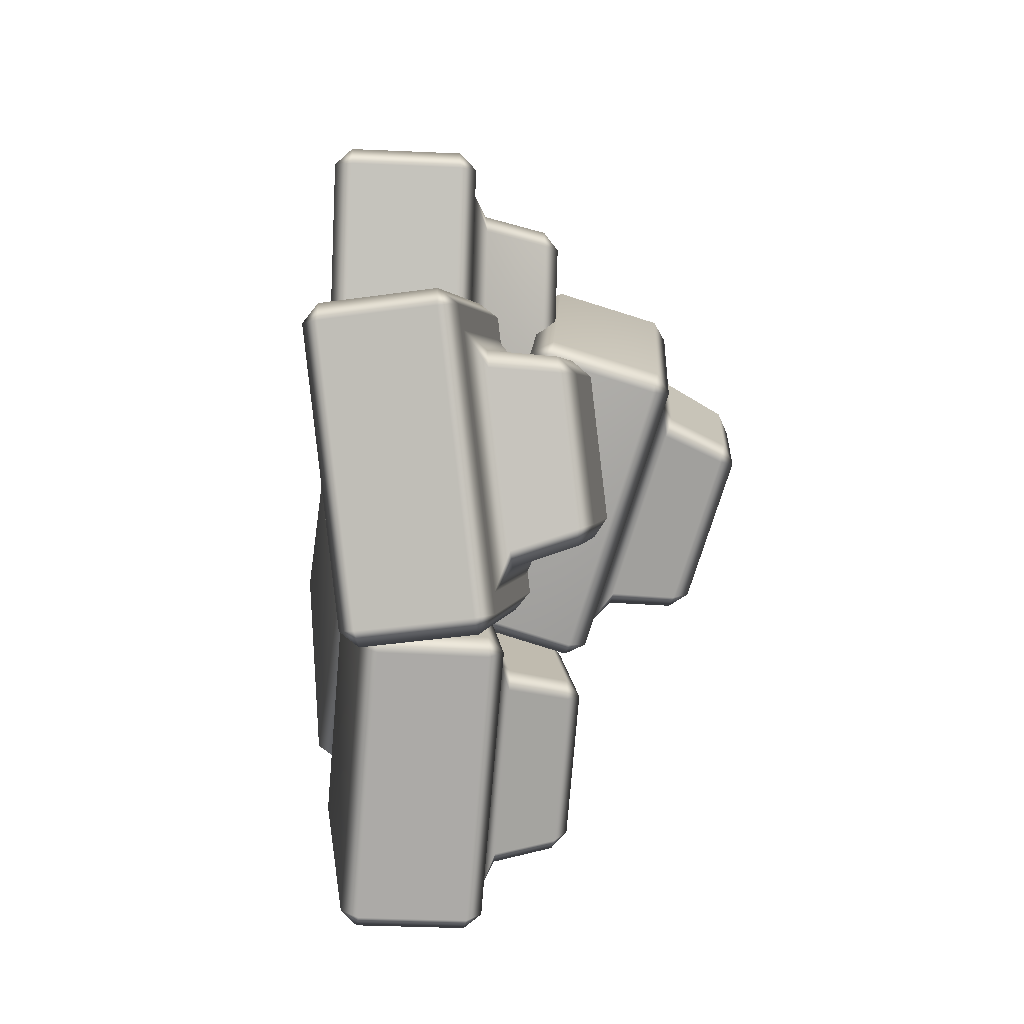
<metadata>
{"format":"obj","ext":"obj","renderer":"f3d","projection":"perspective","resolution":1024,"background":"white","views":[{"elev":9.6,"azim":82.4,"up":"+Z"}]}
</metadata>
<code>
g m_ingredients_chocolate_sliced_01
v -0.058 0.07324 -0.01734
v -0.07426 0.05889 -0.2122
v -0.08561 0.07076 -0.2122
v -0.06935 0.0851 -0.01727
v -0.07514 0.06985 -0.2241
v 0.138 0.07147 -0.0336
v 0.1218 0.05713 -0.2285
v 0.1494 0.08313 -0.03541
v 0.1332 0.06879 -0.2303
v 0.139 0.08404 -0.02348
v -0.07514 0.06985 -0.2241
v -0.07492 0.1465 -0.2298
v -0.08539 0.1475 -0.2178
v -0.08561 0.07076 -0.2122
v -0.06935 0.0851 -0.01727
v -0.06912 0.1618 -0.02293
v -0.06935 0.0851 -0.01727
v -0.06912 0.1618 -0.02293
v -0.05683 0.1625 -0.01288
v -0.05705 0.08581 -0.007218
v -0.058 0.07324 -0.01734
v -0.05771 0.1735 -0.02474
v 0.139 0.08404 -0.02348
v 0.138 0.07147 -0.0336
v 0.1392 0.1607 -0.02914
v 0.1383 0.1717 -0.041
v -0.06912 0.1618 -0.02293
v -0.08539 0.1475 -0.2178
v -0.07397 0.1591 -0.2196
v -0.05771 0.1735 -0.02474
v -0.07492 0.1465 -0.2298
v -0.04248 0.1725 -0.03763
v -0.05643 0.16 -0.2066
v -0.03113 0.1808 -0.06342
v -0.04149 0.1717 -0.1874
v -0.03104 0.1717 -0.1992
v -0.01889 0.1824 -0.05363
v 0.1242 0.171 -0.05147
v 0.1383 0.1717 -0.041
v 0.1221 0.1574 -0.2359
v 0.1334 0.1455 -0.236
v 0.1497 0.1598 -0.04107
v 0.1392 0.1607 -0.02914
v 0.1102 0.1585 -0.2204
v 0.0987 0.1704 -0.1991
v 0.1091 0.1795 -0.07507
v 0.08646 0.1706 -0.209
v 0.09862 0.1814 -0.0634
v 0.1211 0.1448 -0.246
v 0.1209 0.06808 -0.2404
v 0.1332 0.06879 -0.2303
v 0.1334 0.1455 -0.236
v 0.1221 0.1574 -0.2359
v 0.1218 0.05713 -0.2285
v -0.07514 0.06985 -0.2241
v -0.07492 0.1465 -0.2298
v -0.07426 0.05889 -0.2122
v -0.07397 0.1591 -0.2196
v 0.1497 0.1598 -0.04107
v 0.1494 0.08313 -0.03541
v 0.139 0.08404 -0.02348
v 0.1392 0.1607 -0.02914
v 0.1332 0.06879 -0.2303
v 0.1334 0.1455 -0.236
v -0.03104 0.1717 -0.1992
v -0.02184 0.2152 -0.1945
v -0.0317 0.2153 -0.1827
v -0.04149 0.1717 -0.1874
v -0.03113 0.1808 -0.06342
v -0.0226 0.224 -0.07547
v -0.03113 0.1808 -0.06342
v -0.0226 0.224 -0.07547
v -0.01112 0.2246 -0.06608
v -0.01889 0.1824 -0.05363
v -0.01031 0.2343 -0.07899
v 0.08966 0.2237 -0.07448
v 0.09862 0.1814 -0.0634
v -0.04248 0.1725 -0.03763
v 0.1242 0.171 -0.05147
v 0.08693 0.2334 -0.08709
v 0.0987 0.1704 -0.1991
v 0.09042 0.2149 -0.1935
v 0.07894 0.2143 -0.2029
v 0.08646 0.1706 -0.209
v 0.07819 0.2258 -0.1915
v -0.02184 0.2152 -0.1945
v -0.01904 0.2266 -0.1834
v -0.03104 0.1717 -0.1992
v 0.1102 0.1585 -0.2204
v -0.05643 0.16 -0.2066
v 0.09862 0.1814 -0.0634
v 0.08966 0.2237 -0.07448
v 0.09943 0.2229 -0.08562
v 0.1091 0.1795 -0.07507
v 0.0987 0.1704 -0.1991
v 0.09042 0.2149 -0.1935
v -0.0226 0.224 -0.07547
v -0.0317 0.2153 -0.1827
v -0.01904 0.2266 -0.1834
v -0.01031 0.2343 -0.07899
v -0.02184 0.2152 -0.1945
v 0.07819 0.2258 -0.1915
v 0.08693 0.2334 -0.08709
v 0.09042 0.2149 -0.1935
v 0.09943 0.2229 -0.08562
v 0.08966 0.2237 -0.07448
v 0.2261 0.03171 0.1974
v 0.03789 0.08073 0.1724
v 0.03886 0.09099 0.1852
v 0.2271 0.04197 0.2102
v 0.03003 0.09486 0.1725
v 0.2567 0.05072 0.00405
v 0.06853 0.09974 -0.02099
v 0.2613 0.06318 -0.005622
v 0.07306 0.1122 -0.03066
v 0.2701 0.05932 0.007017
v 0.03003 0.09486 0.1725
v 0.04798 0.169 0.1827
v 0.05681 0.1651 0.1953
v 0.03886 0.09099 0.1852
v 0.2271 0.04197 0.2102
v 0.245 0.1161 0.2203
v 0.2271 0.04197 0.2102
v 0.245 0.1161 0.2203
v 0.2574 0.1144 0.2105
v 0.2395 0.0403 0.2004
v 0.2261 0.03171 0.1974
v 0.2496 0.1285 0.2107
v 0.2701 0.05932 0.007017
v 0.2567 0.05072 0.00405
v 0.2881 0.1334 0.01715
v 0.2802 0.1475 0.01729
v 0.245 0.1161 0.2203
v 0.05681 0.1651 0.1953
v 0.06135 0.1776 0.1856
v 0.2496 0.1285 0.2107
v 0.04798 0.169 0.1827
v 0.2409 0.133 0.1932
v 0.07782 0.1755 0.1714
v 0.2223 0.1502 0.1783
v 0.1026 0.1814 0.1624
v 0.09414 0.1861 0.15
v 0.2347 0.1495 0.1687
v 0.267 0.1492 0.0288
v 0.2802 0.1475 0.01729
v 0.09199 0.1966 -0.007751
v 0.09102 0.1863 -0.02053
v 0.2792 0.1373 0.004507
v 0.2881 0.1334 0.01715
v 0.1039 0.1917 0.006945
v 0.1245 0.195 0.02413
v 0.2442 0.1638 0.04005
v 0.1125 0.1975 0.03405
v 0.2531 0.1609 0.05274
v 0.07862 0.188 -0.01072
v 0.06067 0.1139 -0.02085
v 0.07306 0.1122 -0.03066
v 0.09102 0.1863 -0.02053
v 0.09199 0.1966 -0.007751
v 0.06853 0.09974 -0.02099
v 0.03003 0.09486 0.1725
v 0.04798 0.169 0.1827
v 0.03789 0.08073 0.1724
v 0.06135 0.1776 0.1856
v 0.2792 0.1373 0.004507
v 0.2613 0.06318 -0.005622
v 0.2701 0.05932 0.007017
v 0.2881 0.1334 0.01715
v 0.07306 0.1122 -0.03066
v 0.09102 0.1863 -0.02053
v 0.09414 0.1861 0.15
v 0.1138 0.2262 0.1485
v 0.1224 0.2217 0.1604
v 0.1026 0.1814 0.1624
v 0.2223 0.1502 0.1783
v 0.2262 0.1954 0.1741
v 0.2223 0.1502 0.1783
v 0.2262 0.1954 0.1741
v 0.2378 0.1939 0.165
v 0.2347 0.1495 0.1687
v 0.229 0.2073 0.1631
v 0.2535 0.2037 0.06555
v 0.2531 0.1609 0.05274
v 0.2409 0.133 0.1932
v 0.267 0.1492 0.0288
v 0.2441 0.2167 0.06716
v 0.1245 0.195 0.02413
v 0.1411 0.2344 0.03991
v 0.1295 0.236 0.04907
v 0.1125 0.1975 0.03405
v 0.1433 0.243 0.05376
v 0.1138 0.2262 0.1485
v 0.1281 0.2336 0.1497
v 0.09414 0.1861 0.15
v 0.1039 0.1917 0.006945
v 0.07782 0.1755 0.1714
v 0.2531 0.1609 0.05274
v 0.2535 0.2037 0.06555
v 0.2453 0.2073 0.05375
v 0.2442 0.1638 0.04005
v 0.1245 0.195 0.02413
v 0.1411 0.2344 0.03991
v 0.2262 0.1954 0.1741
v 0.1224 0.2217 0.1604
v 0.1281 0.2336 0.1497
v 0.229 0.2073 0.1631
v 0.1138 0.2262 0.1485
v 0.1433 0.243 0.05376
v 0.2441 0.2167 0.06716
v 0.1411 0.2344 0.03991
v 0.2453 0.2073 0.05375
v 0.2535 0.2037 0.06555
v 0.03011 0.06497 0.2934
v -0.164 0.07504 0.267
v -0.1648 0.08737 0.2778
v 0.02928 0.07729 0.3042
v -0.1742 0.08737 0.265
v 0.05602 0.0553 0.0986
v -0.138 0.06537 0.07225
v 0.0582 0.0665 0.0868
v -0.1359 0.07657 0.06045
v 0.06764 0.06649 0.09959
v -0.1742 0.08737 0.265
v -0.1698 0.1641 0.2618
v -0.1604 0.1641 0.2746
v -0.1648 0.08737 0.2778
v 0.02928 0.07729 0.3042
v 0.0337 0.154 0.3009
v 0.02928 0.07729 0.3042
v 0.0337 0.154 0.3009
v 0.04616 0.1529 0.2911
v 0.04174 0.07616 0.2943
v 0.03011 0.06497 0.2934
v 0.03589 0.1652 0.2891
v 0.06764 0.06649 0.09959
v 0.05602 0.0553 0.0986
v 0.07206 0.1432 0.09637
v 0.06179 0.1555 0.09439
v 0.0337 0.154 0.3009
v -0.1604 0.1641 0.2746
v -0.1582 0.1753 0.2628
v 0.03589 0.1652 0.2891
v -0.1698 0.1641 0.2618
v 0.02653 0.165 0.2715
v -0.1417 0.1737 0.2485
v 0.005052 0.1758 0.2546
v -0.1184 0.1822 0.2379
v -0.1276 0.1831 0.2251
v 0.01736 0.1756 0.2448
v 0.04854 0.1568 0.1059
v 0.06179 0.1555 0.09439
v -0.1323 0.1656 0.06805
v -0.1314 0.1533 0.05723
v 0.06262 0.1432 0.08358
v 0.07206 0.1432 0.09637
v -0.1197 0.1655 0.08293
v -0.0999 0.1753 0.09858
v 0.02356 0.1689 0.1153
v -0.1121 0.1773 0.1083
v 0.03286 0.1698 0.128
v -0.1439 0.1544 0.06705
v -0.1483 0.0777 0.07027
v -0.1359 0.07657 0.06045
v -0.1314 0.1533 0.05723
v -0.1323 0.1656 0.06805
v -0.138 0.06537 0.07225
v -0.1742 0.08737 0.265
v -0.1698 0.1641 0.2618
v -0.164 0.07504 0.267
v -0.1582 0.1753 0.2628
v 0.06262 0.1432 0.08358
v 0.0582 0.0665 0.0868
v 0.06764 0.06649 0.09959
v 0.07206 0.1432 0.09637
v -0.1359 0.07657 0.06045
v -0.1314 0.1533 0.05723
v -0.1276 0.1831 0.2251
v -0.1155 0.2252 0.2161
v -0.1061 0.2244 0.2283
v -0.1184 0.1822 0.2379
v 0.005052 0.1758 0.2546
v 0.0007532 0.2196 0.2427
v 0.005052 0.1758 0.2546
v 0.0007532 0.2196 0.2427
v 0.01238 0.2186 0.2335
v 0.01736 0.1756 0.2448
v 0.0013 0.2297 0.2297
v 0.02566 0.2136 0.1334
v 0.03286 0.1698 0.128
v 0.02653 0.165 0.2715
v 0.04854 0.1568 0.1059
v 0.01411 0.2249 0.133
v -0.0999 0.1753 0.09858
v -0.09055 0.2192 0.1068
v -0.1022 0.2202 0.116
v -0.1121 0.1773 0.1083
v -0.08988 0.2303 0.1189
v -0.1155 0.2252 0.2161
v -0.1027 0.2351 0.2156
v -0.1276 0.1831 0.2251
v -0.1197 0.1655 0.08293
v -0.1417 0.1737 0.2485
v 0.03286 0.1698 0.128
v 0.02566 0.2136 0.1334
v 0.01685 0.2136 0.1214
v 0.02356 0.1689 0.1153
v -0.0999 0.1753 0.09858
v -0.09055 0.2192 0.1068
v 0.0007532 0.2196 0.2427
v -0.1061 0.2244 0.2283
v -0.1027 0.2351 0.2156
v 0.0013 0.2297 0.2297
v -0.1155 0.2252 0.2161
v -0.08988 0.2303 0.1189
v 0.01411 0.2249 0.133
v -0.09055 0.2192 0.1068
v 0.01685 0.2136 0.1214
v 0.02566 0.2136 0.1334
v -0.1077 0.2346 0.1831
v -0.1364 0.1802 -0.00315
v -0.1459 0.1934 -0.005531
v -0.1172 0.2477 0.1807
v -0.1364 0.1883 -0.01716
v 0.08486 0.1995 0.1636
v 0.05616 0.1452 -0.02263
v 0.09771 0.2086 0.159
v 0.06901 0.1543 -0.02726
v 0.08815 0.2137 0.1706
v -0.1364 0.1883 -0.01716
v -0.1255 0.2609 -0.04003
v -0.135 0.266 -0.0284
v -0.1459 0.1934 -0.005531
v -0.1172 0.2477 0.1807
v -0.1063 0.3204 0.1578
v -0.1172 0.2477 0.1807
v -0.1063 0.3204 0.1578
v -0.09353 0.3214 0.1672
v -0.1044 0.2488 0.1901
v -0.1077 0.2346 0.1831
v -0.09347 0.3295 0.1532
v 0.08815 0.2137 0.1706
v 0.08486 0.1995 0.1636
v 0.09905 0.2863 0.1477
v 0.09911 0.2944 0.1337
v -0.1063 0.3204 0.1578
v -0.135 0.266 -0.0284
v -0.1222 0.2751 -0.03304
v -0.09347 0.3295 0.1532
v -0.1255 0.2609 -0.04003
v -0.07926 0.3233 0.1405
v -0.104 0.2762 -0.02089
v -0.06825 0.324 0.1133
v -0.08652 0.2894 -0.005151
v -0.07683 0.2852 -0.01687
v -0.05539 0.3258 0.1222
v 0.08447 0.2935 0.124
v 0.09911 0.2944 0.1337
v 0.07041 0.2401 -0.05252
v 0.07992 0.2269 -0.05014
v 0.1086 0.2812 0.1361
v 0.09905 0.2863 0.1477
v 0.05974 0.2464 -0.03746
v 0.0512 0.2643 -0.0191
v 0.06947 0.2989 0.09936
v 0.0386 0.2642 -0.02858
v 0.06005 0.3048 0.1105
v 0.06712 0.2259 -0.05951
v 0.05622 0.1532 -0.03664
v 0.06901 0.1543 -0.02726
v 0.07992 0.2269 -0.05014
v 0.07041 0.2401 -0.05252
v 0.05616 0.1452 -0.02263
v -0.1364 0.1883 -0.01716
v -0.1255 0.2609 -0.04003
v -0.1364 0.1802 -0.00315
v -0.1222 0.2751 -0.03304
v 0.1086 0.2812 0.1361
v 0.09771 0.2086 0.159
v 0.08815 0.2137 0.1706
v 0.09905 0.2863 0.1477
v 0.06901 0.1543 -0.02726
v 0.07992 0.2269 -0.05014
v -0.07683 0.2852 -0.01687
v -0.06125 0.3267 -0.02228
v -0.07034 0.331 -0.01061
v -0.08652 0.2894 -0.005151
v -0.06825 0.324 0.1133
v -0.05428 0.3616 0.09164
v -0.06825 0.324 0.1133
v -0.05428 0.3616 0.09164
v -0.04234 0.3625 0.1004
v -0.05539 0.3258 0.1222
v -0.04085 0.3689 0.08561
v 0.05667 0.3445 0.09034
v 0.06005 0.3048 0.1105
v -0.07926 0.3233 0.1405
v 0.08447 0.2935 0.124
v 0.05467 0.3515 0.07591
v 0.0512 0.2643 -0.0191
v 0.0497 0.3097 -0.02357
v 0.03775 0.3087 -0.03232
v 0.0386 0.2642 -0.02858
v 0.03928 0.3224 -0.02387
v -0.06125 0.3267 -0.02228
v -0.05624 0.3398 -0.01417
v -0.07683 0.2852 -0.01687
v 0.05974 0.2464 -0.03746
v -0.104 0.2762 -0.02089
v 0.06005 0.3048 0.1105
v 0.05667 0.3445 0.09034
v 0.0656 0.3398 0.07949
v 0.06947 0.2989 0.09936
v 0.0512 0.2643 -0.0191
v 0.0497 0.3097 -0.02357
v -0.05428 0.3616 0.09164
v -0.07034 0.331 -0.01061
v -0.05624 0.3398 -0.01417
v -0.04085 0.3689 0.08561
v -0.06125 0.3267 -0.02228
v 0.03928 0.3224 -0.02387
v 0.05467 0.3515 0.07591
v 0.0497 0.3097 -0.02357
v 0.0656 0.3398 0.07949
v 0.05667 0.3445 0.09034
v -0.2376 0.07324 0.08125
v -0.342 0.05889 -0.08412
v -0.3521 0.07076 -0.07881
v -0.2476 0.0851 0.08655
v -0.3483 0.06985 -0.09423
v -0.07124 0.07147 -0.0237
v -0.1757 0.05713 -0.1891
v -0.06195 0.08313 -0.03058
v -0.1664 0.06879 -0.1959
v -0.06572 0.08404 -0.01516
v -0.3483 0.06985 -0.09423
v -0.3507 0.1465 -0.09935
v -0.3545 0.1475 -0.08394
v -0.3521 0.07076 -0.07881
v -0.2476 0.0851 0.08655
v -0.2501 0.1618 0.08142
v -0.2476 0.0851 0.08655
v -0.2501 0.1618 0.08142
v -0.2345 0.1625 0.08466
v -0.2321 0.08581 0.08979
v -0.2376 0.07324 0.08125
v -0.2408 0.1735 0.07455
v -0.06572 0.08404 -0.01516
v -0.07124 0.07147 -0.0237
v -0.06814 0.1607 -0.02029
v -0.0744 0.1717 -0.0304
v -0.2501 0.1618 0.08142
v -0.3545 0.1475 -0.08394
v -0.3452 0.1591 -0.09081
v -0.2408 0.1735 0.07455
v -0.3507 0.1465 -0.09935
v -0.2332 0.1725 0.05608
v -0.3236 0.16 -0.08734
v -0.235 0.1808 0.02797
v -0.3015 0.1717 -0.07722
v -0.2977 0.1717 -0.09251
v -0.2197 0.1824 0.031
v -0.09177 0.171 -0.03316
v -0.0744 0.1717 -0.0304
v -0.1788 0.1574 -0.1958
v -0.1688 0.1455 -0.2011
v -0.06437 0.1598 -0.0357
v -0.06814 0.1607 -0.02029
v -0.1822 0.1585 -0.1766
v -0.1825 0.1704 -0.1523
v -0.1161 0.1795 -0.0471
v -0.198 0.1706 -0.1555
v -0.12 0.1814 -0.03194
v -0.1843 0.1448 -0.2043
v -0.1819 0.06808 -0.1992
v -0.1664 0.06879 -0.1959
v -0.1688 0.1455 -0.2011
v -0.1788 0.1574 -0.1958
v -0.1757 0.05713 -0.1891
v -0.3483 0.06985 -0.09423
v -0.3507 0.1465 -0.09935
v -0.342 0.05889 -0.08412
v -0.3452 0.1591 -0.09081
v -0.06437 0.1598 -0.0357
v -0.06195 0.08313 -0.03058
v -0.06572 0.08404 -0.01516
v -0.06814 0.1607 -0.02029
v -0.1664 0.06879 -0.1959
v -0.1688 0.1455 -0.2011
v -0.2977 0.1717 -0.09251
v -0.2873 0.2152 -0.09256
v -0.2906 0.2153 -0.07754
v -0.3015 0.1717 -0.07722
v -0.235 0.1808 0.02797
v -0.233 0.224 0.01334
v -0.235 0.1808 0.02797
v -0.233 0.224 0.01334
v -0.2185 0.2246 0.01636
v -0.2197 0.1824 0.031
v -0.2238 0.2343 0.004543
v -0.133 0.2237 -0.03763
v -0.12 0.1814 -0.03194
v -0.2332 0.1725 0.05608
v -0.09177 0.171 -0.03316
v -0.1413 0.2334 -0.04755
v -0.1825 0.1704 -0.1523
v -0.1873 0.2149 -0.1435
v -0.2018 0.2143 -0.1465
v -0.198 0.1706 -0.1555
v -0.1972 0.2258 -0.1361
v -0.2873 0.2152 -0.09256
v -0.2797 0.2266 -0.08406
v -0.2977 0.1717 -0.09251
v -0.1822 0.1585 -0.1766
v -0.3236 0.16 -0.08734
v -0.12 0.1814 -0.03194
v -0.133 0.2237 -0.03763
v -0.1295 0.2229 -0.05202
v -0.1161 0.1795 -0.0471
v -0.1825 0.1704 -0.1523
v -0.1873 0.2149 -0.1435
v -0.233 0.224 0.01334
v -0.2906 0.2153 -0.07754
v -0.2797 0.2266 -0.08406
v -0.2238 0.2343 0.004543
v -0.2873 0.2152 -0.09256
v -0.1972 0.2258 -0.1361
v -0.1413 0.2334 -0.04755
v -0.1873 0.2149 -0.1435
v -0.1295 0.2229 -0.05202
v -0.133 0.2237 -0.03763
g m_ingredients_chocolate_sliced_01_0
f 3 2 1
f 4 3 1
f 3 5 2
f 1 2 6
f 2 7 6
f 6 7 8
f 7 9 8
f 8 10 6
f 13 12 11
f 14 13 11
f 13 14 15
f 16 13 15
f 19 18 17
f 20 19 17
f 17 21 20
f 19 22 18
f 23 20 21
f 24 23 21
f 25 19 20
f 23 25 20
f 26 22 19
f 25 26 19
f 29 28 27
f 30 29 27
f 28 29 31
f 30 32 29
f 32 33 29
f 32 34 33
f 34 35 33
f 36 33 35
f 34 32 37
f 38 32 30
f 39 38 30
f 39 40 38
f 41 40 39
f 42 41 39
f 42 39 43
f 40 44 38
f 29 33 44
f 40 29 44
f 38 44 45
f 46 38 45
f 45 44 47
f 48 38 46
f 51 50 49
f 52 51 49
f 49 53 52
f 51 54 50
f 50 55 49
f 50 54 55
f 55 56 49
f 54 57 55
f 49 56 58
f 53 49 58
f 61 60 59
f 62 61 59
f 60 63 59
f 63 64 59
f 67 66 65
f 68 67 65
f 67 68 69
f 70 67 69
f 73 72 71
f 74 73 71
f 72 73 75
f 76 73 74
f 77 76 74
f 77 74 78
f 79 77 78
f 80 75 73
f 76 80 73
f 83 82 81
f 84 83 81
f 82 83 85
f 83 86 85
f 86 87 85
f 88 86 83
f 84 88 83
f 84 89 88
f 89 90 88
f 93 92 91
f 94 93 91
f 94 95 93
f 95 96 93
f 99 98 97
f 100 99 97
f 98 99 101
f 102 99 100
f 103 102 100
f 104 102 103
f 105 104 103
f 106 105 103
f 109 108 107
f 110 109 107
f 109 111 108
f 107 108 112
f 108 113 112
f 112 113 114
f 113 115 114
f 114 116 112
f 119 118 117
f 120 119 117
f 119 120 121
f 122 119 121
f 125 124 123
f 126 125 123
f 123 127 126
f 125 128 124
f 129 126 127
f 130 129 127
f 131 125 126
f 129 131 126
f 132 128 125
f 131 132 125
f 135 134 133
f 136 135 133
f 134 135 137
f 136 138 135
f 138 139 135
f 138 140 139
f 140 141 139
f 142 139 141
f 140 138 143
f 144 138 136
f 145 144 136
f 145 146 144
f 147 146 145
f 148 147 145
f 148 145 149
f 146 150 144
f 135 139 150
f 146 135 150
f 144 150 151
f 152 144 151
f 151 150 153
f 154 144 152
f 157 156 155
f 158 157 155
f 155 159 158
f 157 160 156
f 156 161 155
f 156 160 161
f 161 162 155
f 160 163 161
f 155 162 164
f 159 155 164
f 167 166 165
f 168 167 165
f 166 169 165
f 169 170 165
f 173 172 171
f 174 173 171
f 173 174 175
f 176 173 175
f 179 178 177
f 180 179 177
f 178 179 181
f 182 179 180
f 183 182 180
f 183 180 184
f 185 183 184
f 186 181 179
f 182 186 179
f 189 188 187
f 190 189 187
f 188 189 191
f 189 192 191
f 192 193 191
f 194 192 189
f 190 194 189
f 190 195 194
f 195 196 194
f 199 198 197
f 200 199 197
f 200 201 199
f 201 202 199
f 205 204 203
f 206 205 203
f 204 205 207
f 208 205 206
f 209 208 206
f 210 208 209
f 211 210 209
f 212 211 209
f 215 214 213
f 216 215 213
f 215 217 214
f 213 214 218
f 214 219 218
f 218 219 220
f 219 221 220
f 220 222 218
f 225 224 223
f 226 225 223
f 225 226 227
f 228 225 227
f 231 230 229
f 232 231 229
f 229 233 232
f 231 234 230
f 235 232 233
f 236 235 233
f 237 231 232
f 235 237 232
f 238 234 231
f 237 238 231
f 241 240 239
f 242 241 239
f 240 241 243
f 242 244 241
f 244 245 241
f 244 246 245
f 246 247 245
f 248 245 247
f 246 244 249
f 250 244 242
f 251 250 242
f 251 252 250
f 253 252 251
f 254 253 251
f 254 251 255
f 252 256 250
f 241 245 256
f 252 241 256
f 250 256 257
f 258 250 257
f 257 256 259
f 260 250 258
f 263 262 261
f 264 263 261
f 261 265 264
f 263 266 262
f 262 267 261
f 262 266 267
f 267 268 261
f 266 269 267
f 261 268 270
f 265 261 270
f 273 272 271
f 274 273 271
f 272 275 271
f 275 276 271
f 279 278 277
f 280 279 277
f 279 280 281
f 282 279 281
f 285 284 283
f 286 285 283
f 284 285 287
f 288 285 286
f 289 288 286
f 289 286 290
f 291 289 290
f 292 287 285
f 288 292 285
f 295 294 293
f 296 295 293
f 294 295 297
f 295 298 297
f 298 299 297
f 300 298 295
f 296 300 295
f 296 301 300
f 301 302 300
f 305 304 303
f 306 305 303
f 306 307 305
f 307 308 305
f 311 310 309
f 312 311 309
f 310 311 313
f 314 311 312
f 315 314 312
f 316 314 315
f 317 316 315
f 318 317 315
f 321 320 319
f 322 321 319
f 321 323 320
f 319 320 324
f 320 325 324
f 324 325 326
f 325 327 326
f 326 328 324
f 331 330 329
f 332 331 329
f 331 332 333
f 334 331 333
f 337 336 335
f 338 337 335
f 335 339 338
f 337 340 336
f 341 338 339
f 342 341 339
f 343 337 338
f 341 343 338
f 344 340 337
f 343 344 337
f 347 346 345
f 348 347 345
f 346 347 349
f 348 350 347
f 350 351 347
f 350 352 351
f 352 353 351
f 354 351 353
f 352 350 355
f 356 350 348
f 357 356 348
f 357 358 356
f 359 358 357
f 360 359 357
f 360 357 361
f 358 362 356
f 347 351 362
f 358 347 362
f 356 362 363
f 364 356 363
f 363 362 365
f 366 356 364
f 369 368 367
f 370 369 367
f 367 371 370
f 369 372 368
f 368 373 367
f 368 372 373
f 373 374 367
f 372 375 373
f 367 374 376
f 371 367 376
f 379 378 377
f 380 379 377
f 378 381 377
f 381 382 377
f 385 384 383
f 386 385 383
f 385 386 387
f 388 385 387
f 391 390 389
f 392 391 389
f 390 391 393
f 394 391 392
f 395 394 392
f 395 392 396
f 397 395 396
f 398 393 391
f 394 398 391
f 401 400 399
f 402 401 399
f 400 401 403
f 401 404 403
f 404 405 403
f 406 404 401
f 402 406 401
f 402 407 406
f 407 408 406
f 411 410 409
f 412 411 409
f 412 413 411
f 413 414 411
f 417 416 415
f 418 417 415
f 416 417 419
f 420 417 418
f 421 420 418
f 422 420 421
f 423 422 421
f 424 423 421
f 427 426 425
f 428 427 425
f 427 429 426
f 425 426 430
f 426 431 430
f 430 431 432
f 431 433 432
f 432 434 430
f 437 436 435
f 438 437 435
f 437 438 439
f 440 437 439
f 443 442 441
f 444 443 441
f 441 445 444
f 443 446 442
f 447 444 445
f 448 447 445
f 449 443 444
f 447 449 444
f 450 446 443
f 449 450 443
f 453 452 451
f 454 453 451
f 452 453 455
f 454 456 453
f 456 457 453
f 456 458 457
f 458 459 457
f 460 457 459
f 458 456 461
f 462 456 454
f 463 462 454
f 463 464 462
f 465 464 463
f 466 465 463
f 466 463 467
f 464 468 462
f 453 457 468
f 464 453 468
f 462 468 469
f 470 462 469
f 469 468 471
f 472 462 470
f 475 474 473
f 476 475 473
f 473 477 476
f 475 478 474
f 474 479 473
f 474 478 479
f 479 480 473
f 478 481 479
f 473 480 482
f 477 473 482
f 485 484 483
f 486 485 483
f 484 487 483
f 487 488 483
f 491 490 489
f 492 491 489
f 491 492 493
f 494 491 493
f 497 496 495
f 498 497 495
f 496 497 499
f 500 497 498
f 501 500 498
f 501 498 502
f 503 501 502
f 504 499 497
f 500 504 497
f 507 506 505
f 508 507 505
f 506 507 509
f 507 510 509
f 510 511 509
f 512 510 507
f 508 512 507
f 508 513 512
f 513 514 512
f 517 516 515
f 518 517 515
f 518 519 517
f 519 520 517
f 523 522 521
f 524 523 521
f 522 523 525
f 526 523 524
f 527 526 524
f 528 526 527
f 529 528 527
f 530 529 527

</code>
